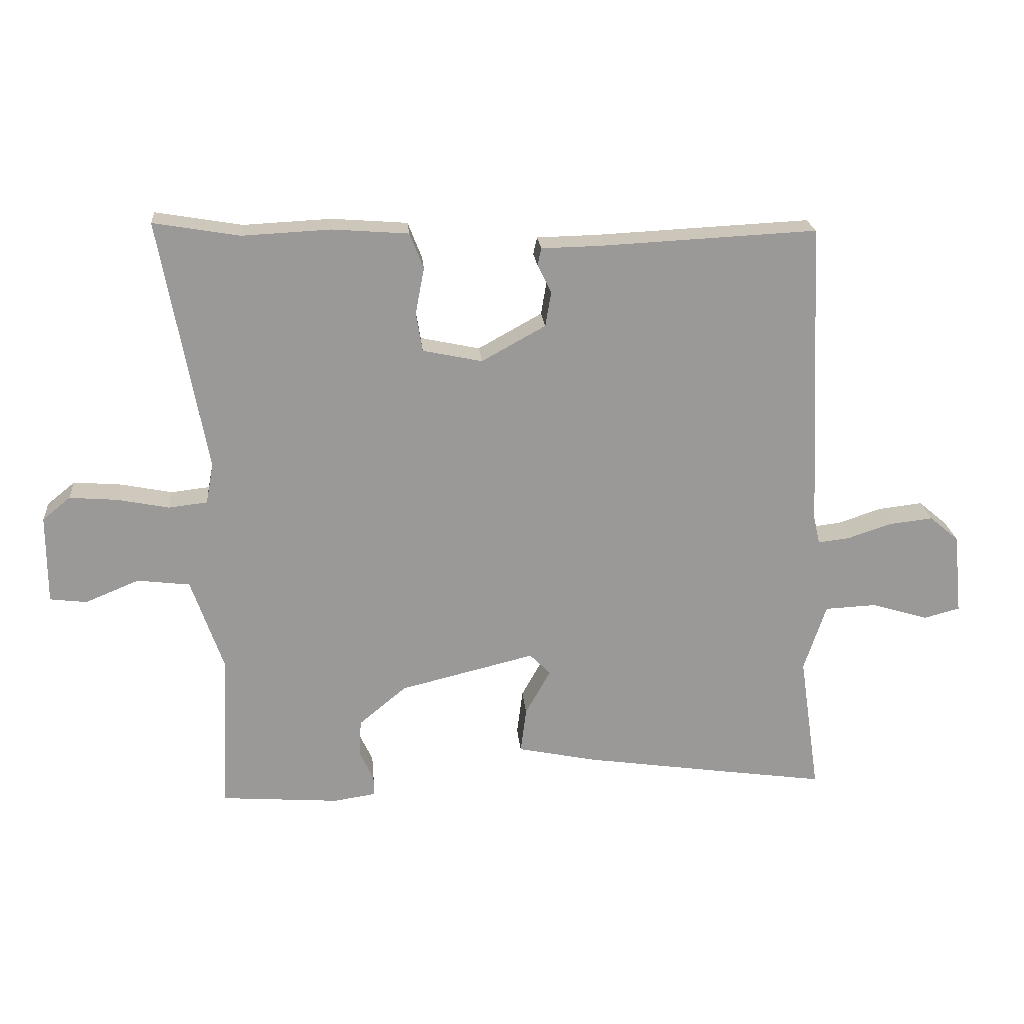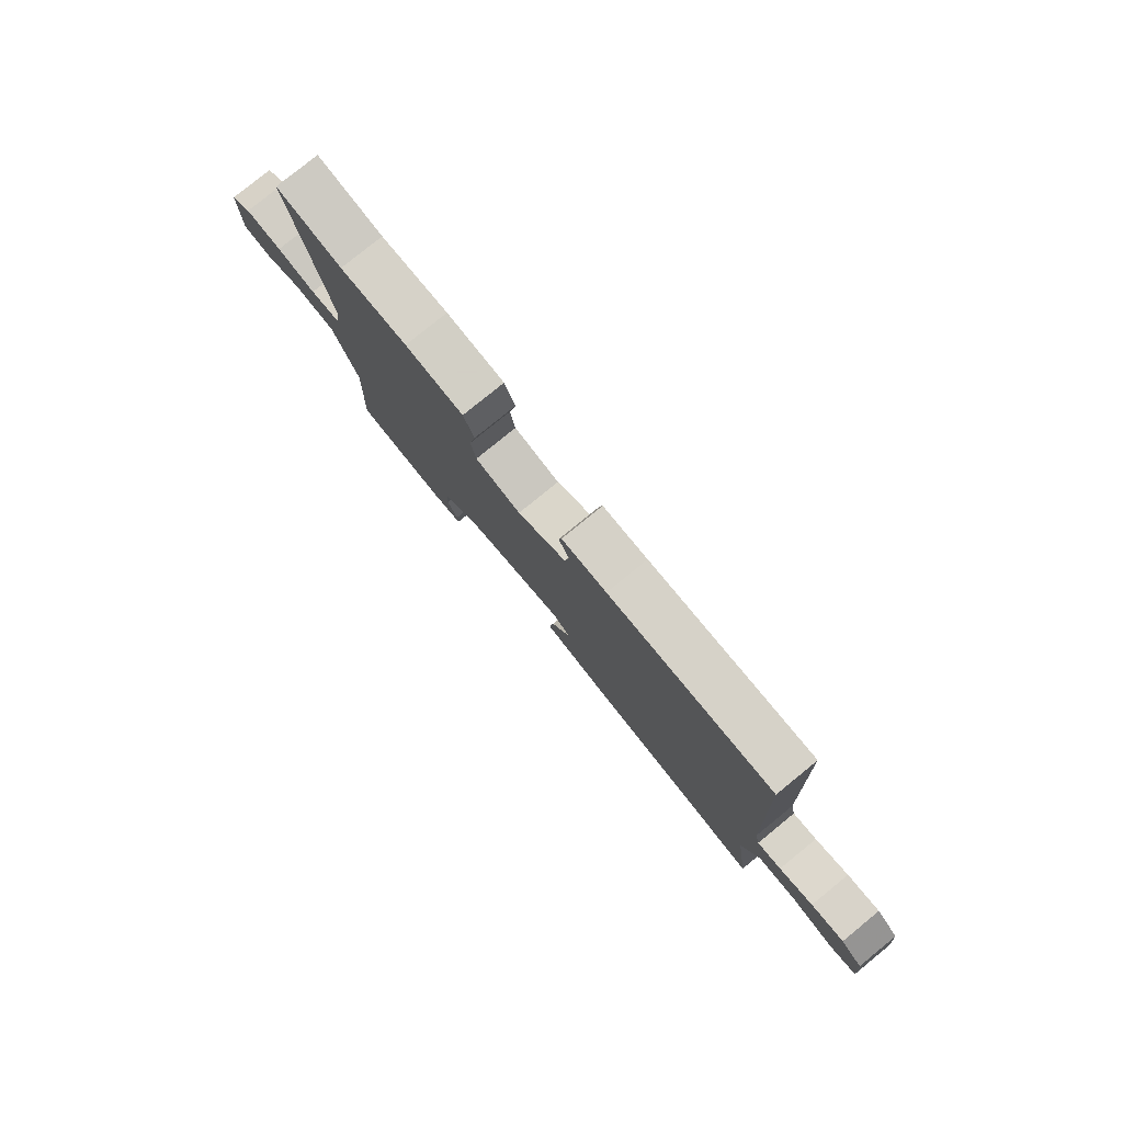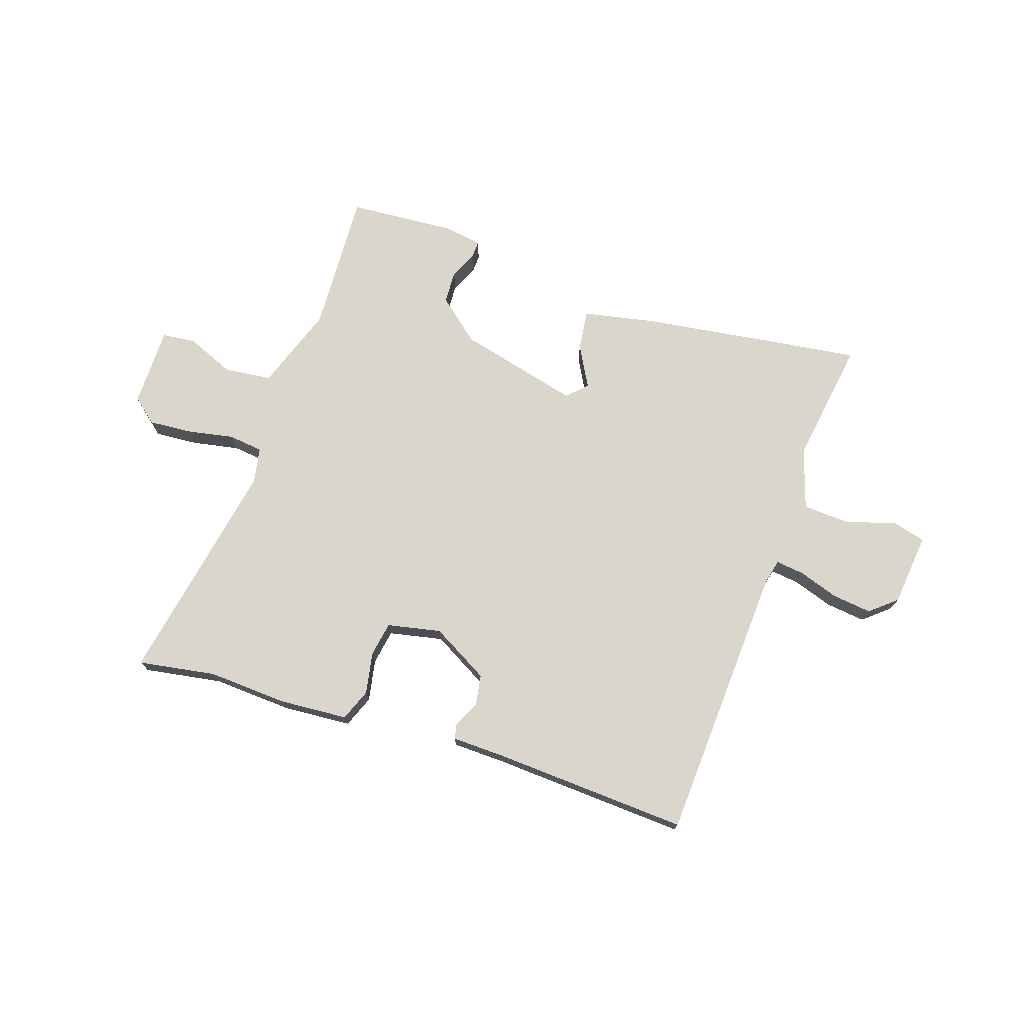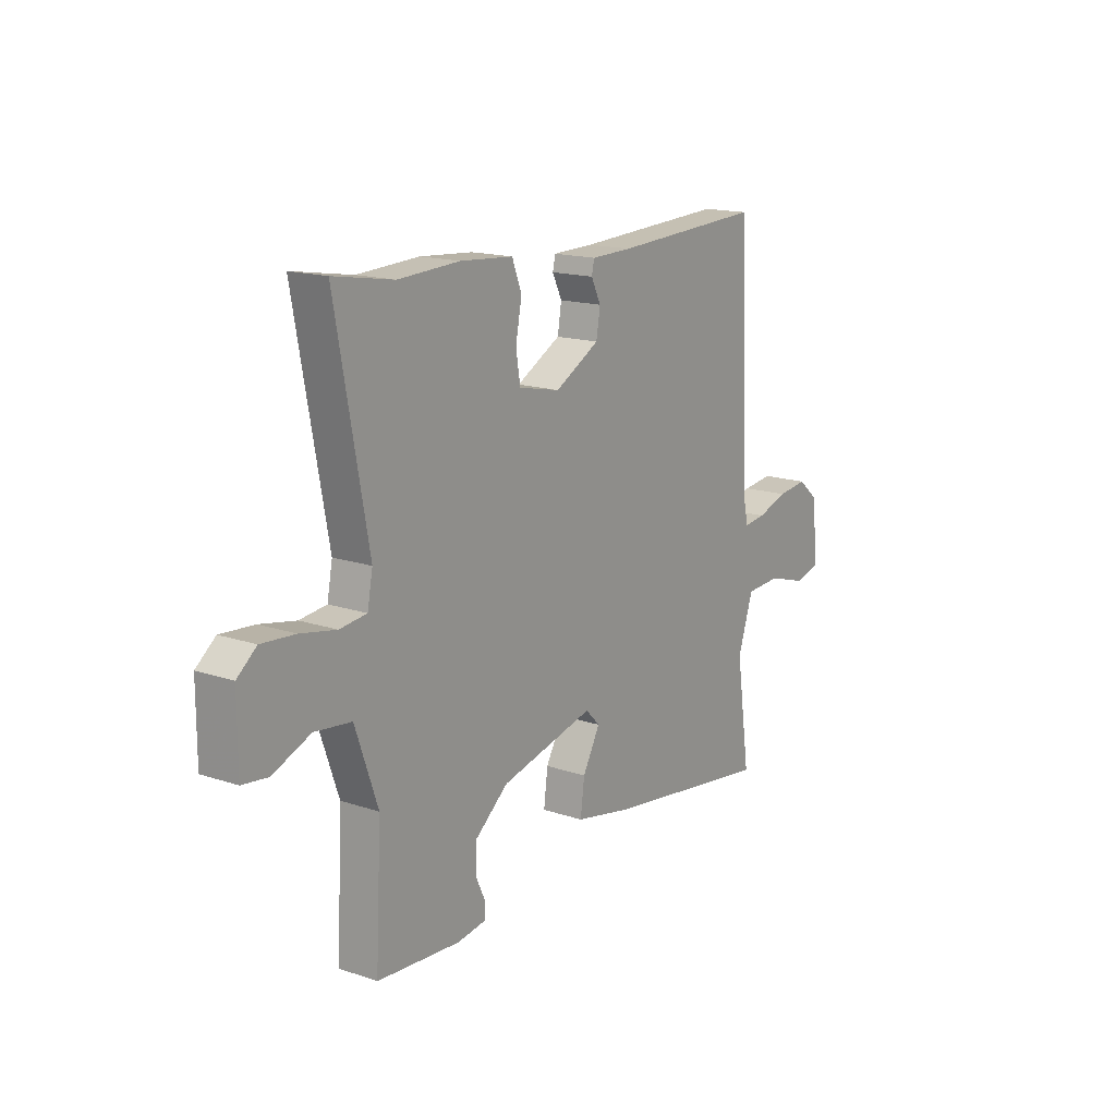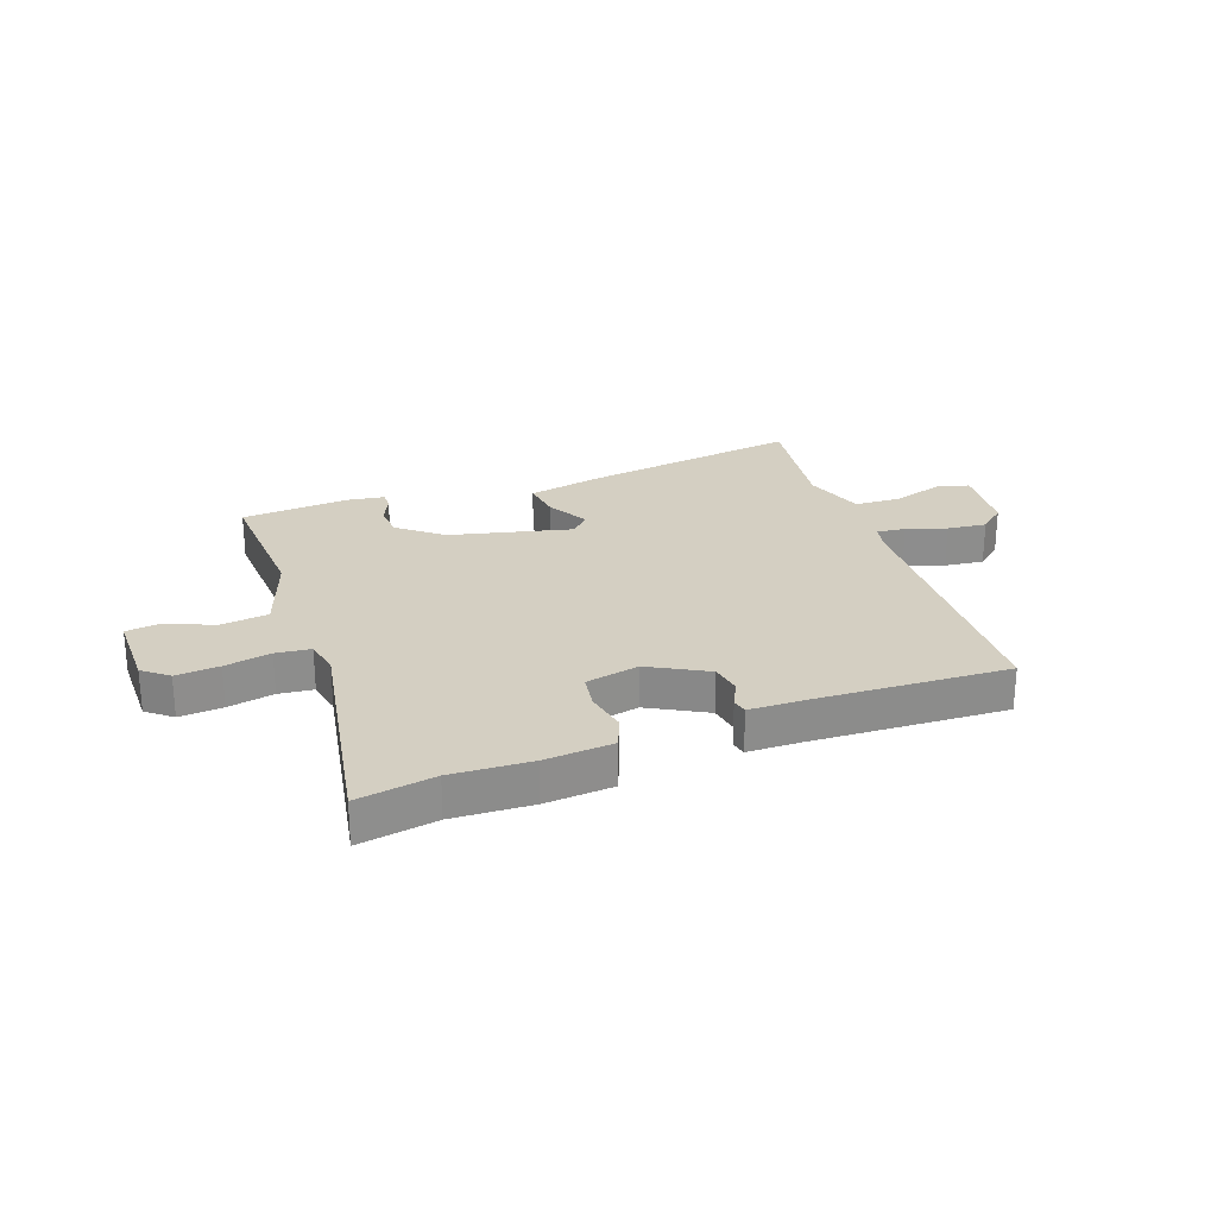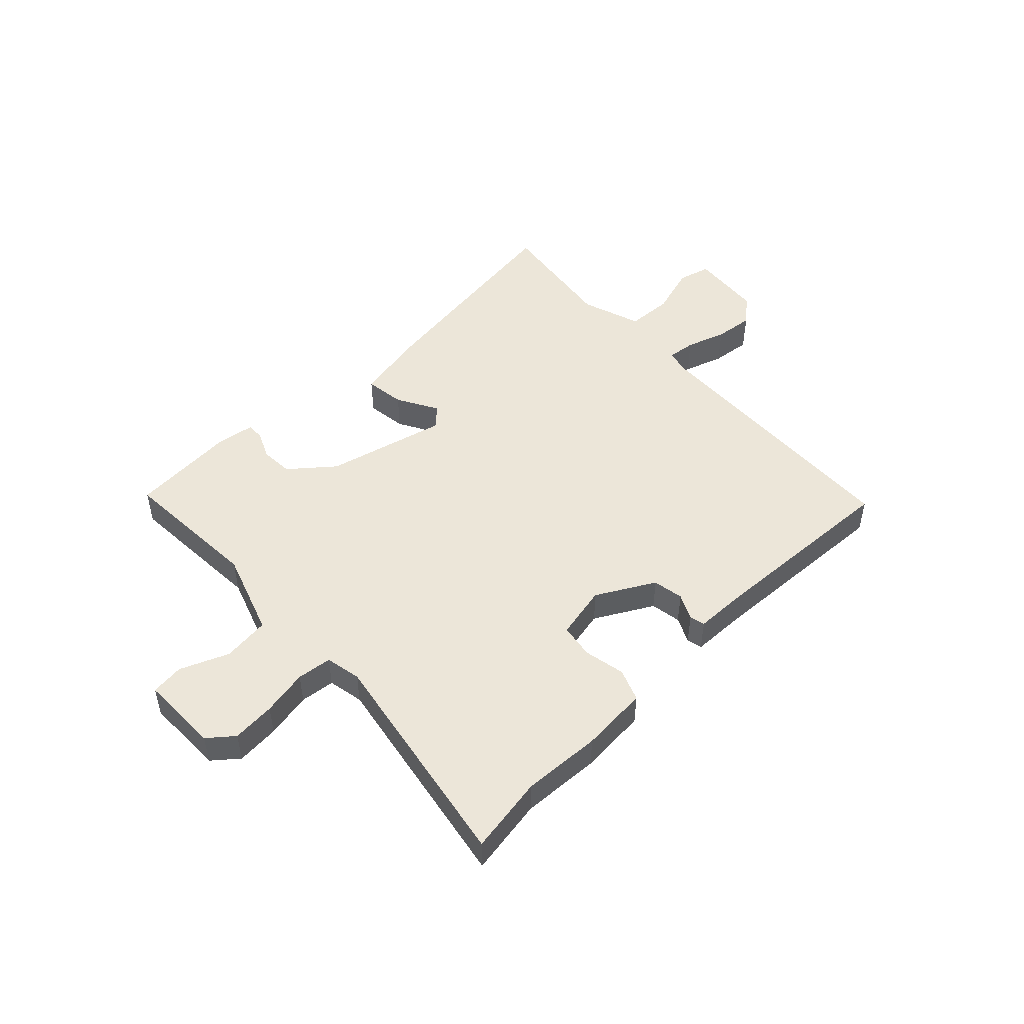
<metadata>
{"format":"obj","ext":"obj","renderer":"f3d","projection":"perspective","resolution":1024,"background":"white","views":[{"elev":21.4,"azim":-4.9,"up":"+Z"},{"elev":79.3,"azim":50.9,"up":"+Z"},{"elev":73.7,"azim":18.7,"up":"+Y"},{"elev":16.1,"azim":-55.3,"up":"+Z"},{"elev":25.6,"azim":-20.2,"up":"+Y"},{"elev":49.0,"azim":-43.9,"up":"+Y"}]}
</metadata>
<code>
v -0.529 0.07 0.505
v -0.393 0.07 0.482
v -0.254 0.07 0.489
v -0.134 0.07 0.48
v -0.112 0.07 0.424
v -0.126 0.07 0.351
v -0.116 0.07 0.29
v -0.022 0.07 0.27
v 0.079 0.07 0.326
v 0.088 0.07 0.38
v 0.066 0.07 0.425
v 0.072 0.07 0.452
v 0.165 0.07 0.454
v 0.507 0.07 0.471
v 0.53 0.07 -0.017
v 0.54 0.07 -0.061
v 0.59 0.07 -0.055
v 0.66 0.07 -0.032
v 0.729 0.07 -0.024
v 0.775 0.07 -0.063
v 0.788 0.07 -0.191
v 0.731 0.07 -0.206
v 0.641 0.07 -0.179
v 0.56 0.07 -0.183
v 0.525 0.07 -0.289
v 0.557 0.07 -0.508
v 0.401 0.07 -0.486
v 0.167 0.07 -0.452
v 0.041 0.07 -0.426
v 0.05 0.07 -0.355
v 0.09 0.07 -0.283
v 0.057 0.07 -0.25
v -0.156 0.07 -0.302
v -0.231 0.07 -0.364
v -0.234 0.07 -0.422
v -0.212 0.07 -0.469
v -0.211 0.07 -0.501
v -0.278 0.07 -0.511
v -0.466 0.07 -0.497
v -0.453 0.07 -0.246
v -0.504 0.07 -0.099
v -0.587 0.07 -0.089
v -0.672 0.07 -0.124
v -0.73 0.07 -0.117
v -0.73 0.07 0.023
v -0.686 0.07 0.059
v -0.61 0.07 0.053
v -0.529 0.07 0.037
v -0.468 0.07 0.044
v -0.456 0.07 0.107
v -0.529 0 0.505
v -0.393 0 0.482
v -0.254 0 0.489
v -0.134 0 0.48
v -0.112 0 0.424
v -0.126 0 0.351
v -0.116 0 0.29
v -0.022 0 0.27
v 0.079 0 0.326
v 0.088 0 0.38
v 0.066 0 0.425
v 0.072 0 0.452
v 0.165 0 0.454
v 0.507 0 0.471
v 0.53 0 -0.017
v 0.54 0 -0.061
v 0.59 0 -0.055
v 0.66 0 -0.032
v 0.729 0 -0.024
v 0.775 0 -0.063
v 0.788 0 -0.191
v 0.731 0 -0.206
v 0.641 0 -0.179
v 0.56 0 -0.183
v 0.525 0 -0.289
v 0.557 0 -0.508
v 0.401 0 -0.486
v 0.167 0 -0.452
v 0.041 0 -0.426
v 0.05 0 -0.355
v 0.09 0 -0.283
v 0.057 0 -0.25
v -0.156 0 -0.302
v -0.231 0 -0.364
v -0.234 0 -0.422
v -0.212 0 -0.469
v -0.211 0 -0.501
v -0.278 0 -0.511
v -0.466 0 -0.497
v -0.453 0 -0.246
v -0.504 0 -0.099
v -0.587 0 -0.089
v -0.672 0 -0.124
v -0.73 0 -0.117
v -0.73 0 0.023
v -0.686 0 0.059
v -0.61 0 0.053
v -0.529 0 0.037
v -0.468 0 0.044
v -0.456 0 0.107
f 45 46 47 48
f 43 44 45 48
f 42 43 48 49
f 41 42 49
f 40 41 49
f 37 38 39 40
f 35 36 37 40
f 34 35 40 49
f 33 34 49 50
f 28 29 30 31
f 26 27 28 31
f 25 26 31 32
f 24 25 32
f 20 21 22 23
f 20 23 24
f 17 18 19 20
f 16 17 20 24
f 15 16 24 32
f 13 14 15 32
f 10 11 12 13
f 9 10 13 32
f 3 4 5 6
f 2 3 6 7
f 1 2 7
f 50 1 7
f 33 50 7 8
f 8 9 32 33
f 98 97 96 95
f 98 95 94 93
f 99 98 93 92
f 99 92 91
f 99 91 90
f 90 89 88 87
f 90 87 86 85
f 99 90 85 84
f 100 99 84 83
f 81 80 79 78
f 81 78 77 76
f 82 81 76 75
f 82 75 74
f 73 72 71 70
f 74 73 70
f 70 69 68 67
f 74 70 67 66
f 82 74 66 65
f 82 65 64 63
f 63 62 61 60
f 82 63 60 59
f 56 55 54 53
f 57 56 53 52
f 57 52 51
f 57 51 100
f 58 57 100 83
f 83 82 59 58
f 1 51 52 2
f 2 52 53 3
f 3 53 54 4
f 4 54 55 5
f 5 55 56 6
f 6 56 57 7
f 7 57 58 8
f 8 58 59 9
f 9 59 60 10
f 10 60 61 11
f 11 61 62 12
f 12 62 63 13
f 13 63 64 14
f 14 64 65 15
f 15 65 66 16
f 16 66 67 17
f 17 67 68 18
f 18 68 69 19
f 19 69 70 20
f 20 70 71 21
f 21 71 72 22
f 22 72 73 23
f 23 73 74 24
f 24 74 75 25
f 25 75 76 26
f 26 76 77 27
f 27 77 78 28
f 28 78 79 29
f 29 79 80 30
f 30 80 81 31
f 31 81 82 32
f 32 82 83 33
f 33 83 84 34
f 34 84 85 35
f 35 85 86 36
f 36 86 87 37
f 37 87 88 38
f 38 88 89 39
f 39 89 90 40
f 40 90 91 41
f 41 91 92 42
f 42 92 93 43
f 43 93 94 44
f 44 94 95 45
f 45 95 96 46
f 46 96 97 47
f 47 97 98 48
f 48 98 99 49
f 49 99 100 50
f 50 100 51 1

</code>
